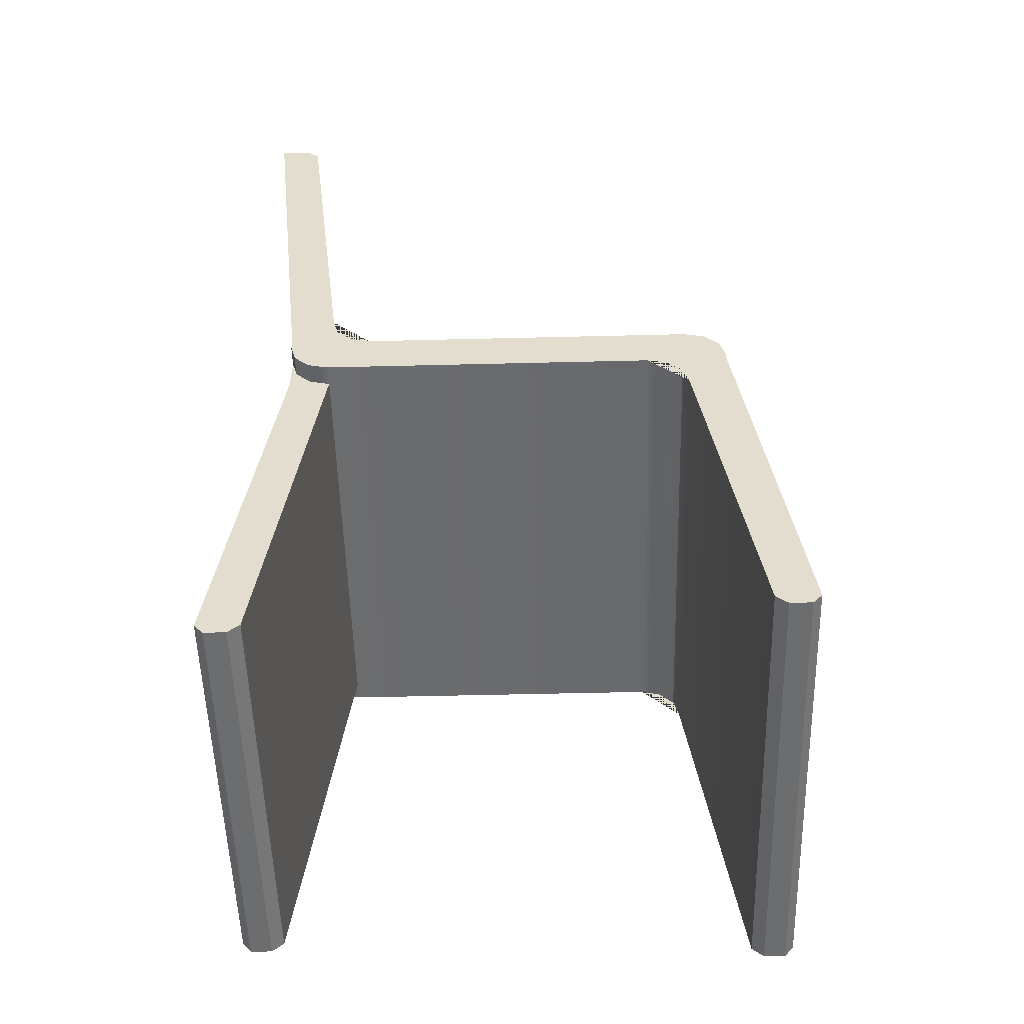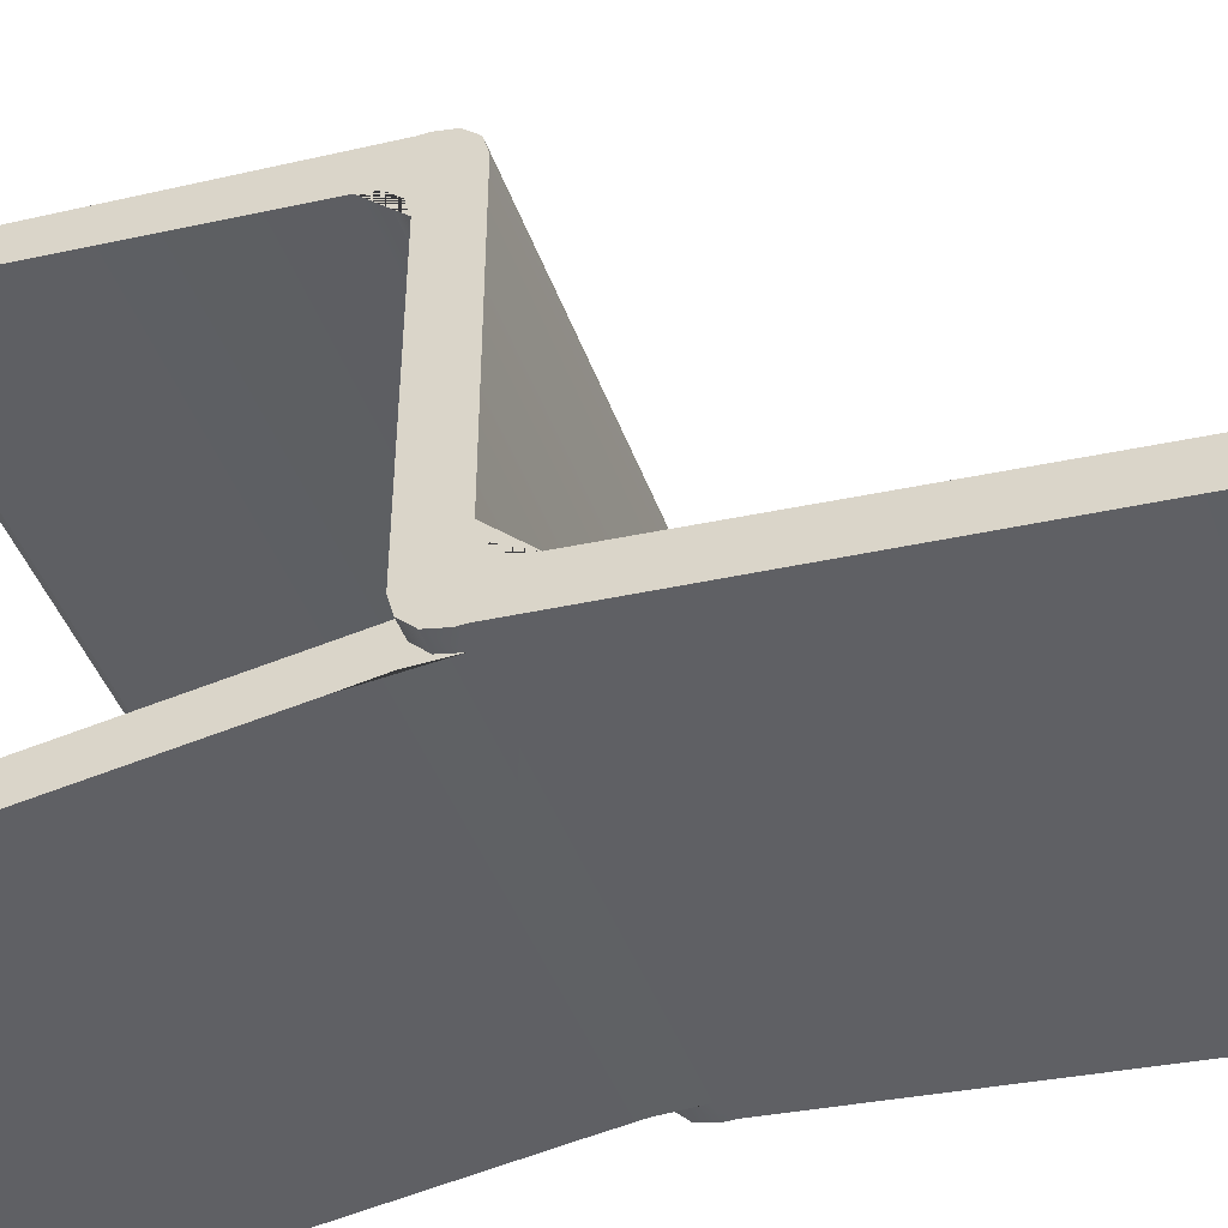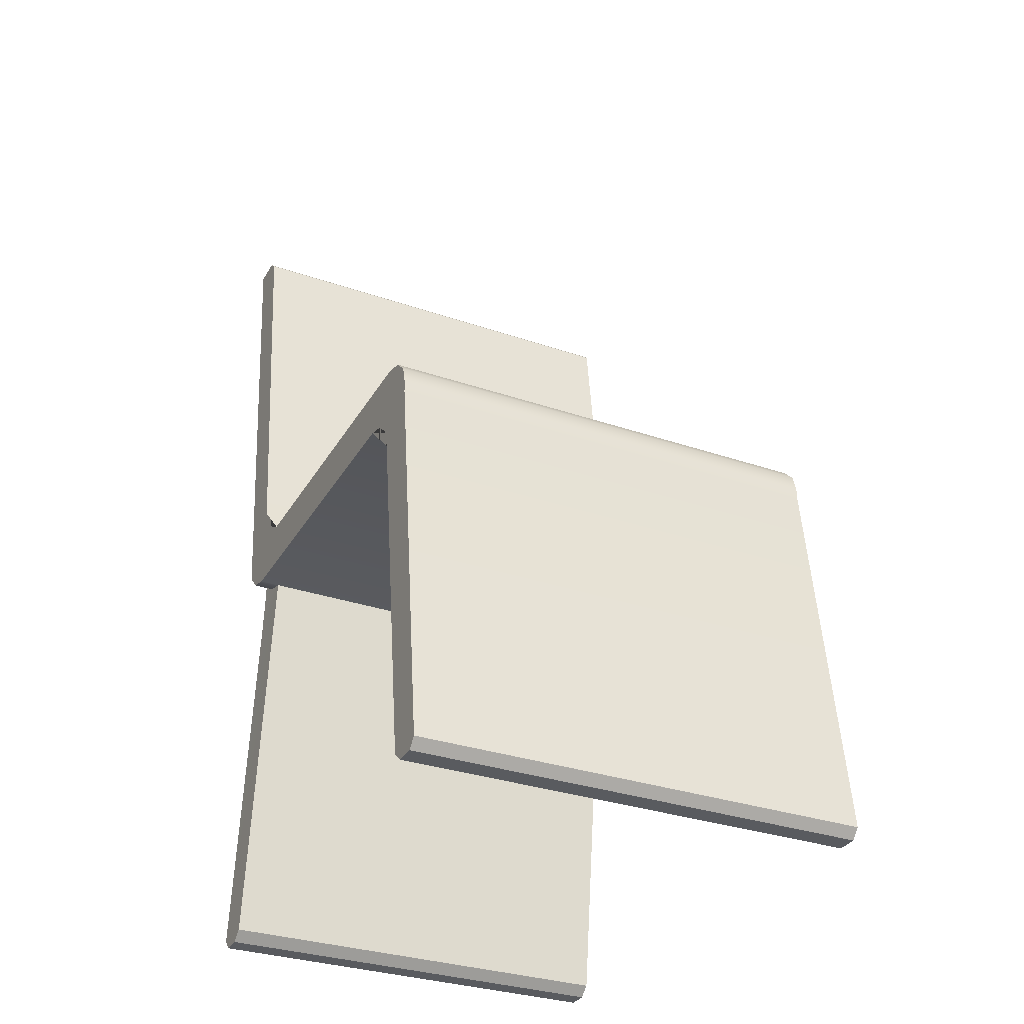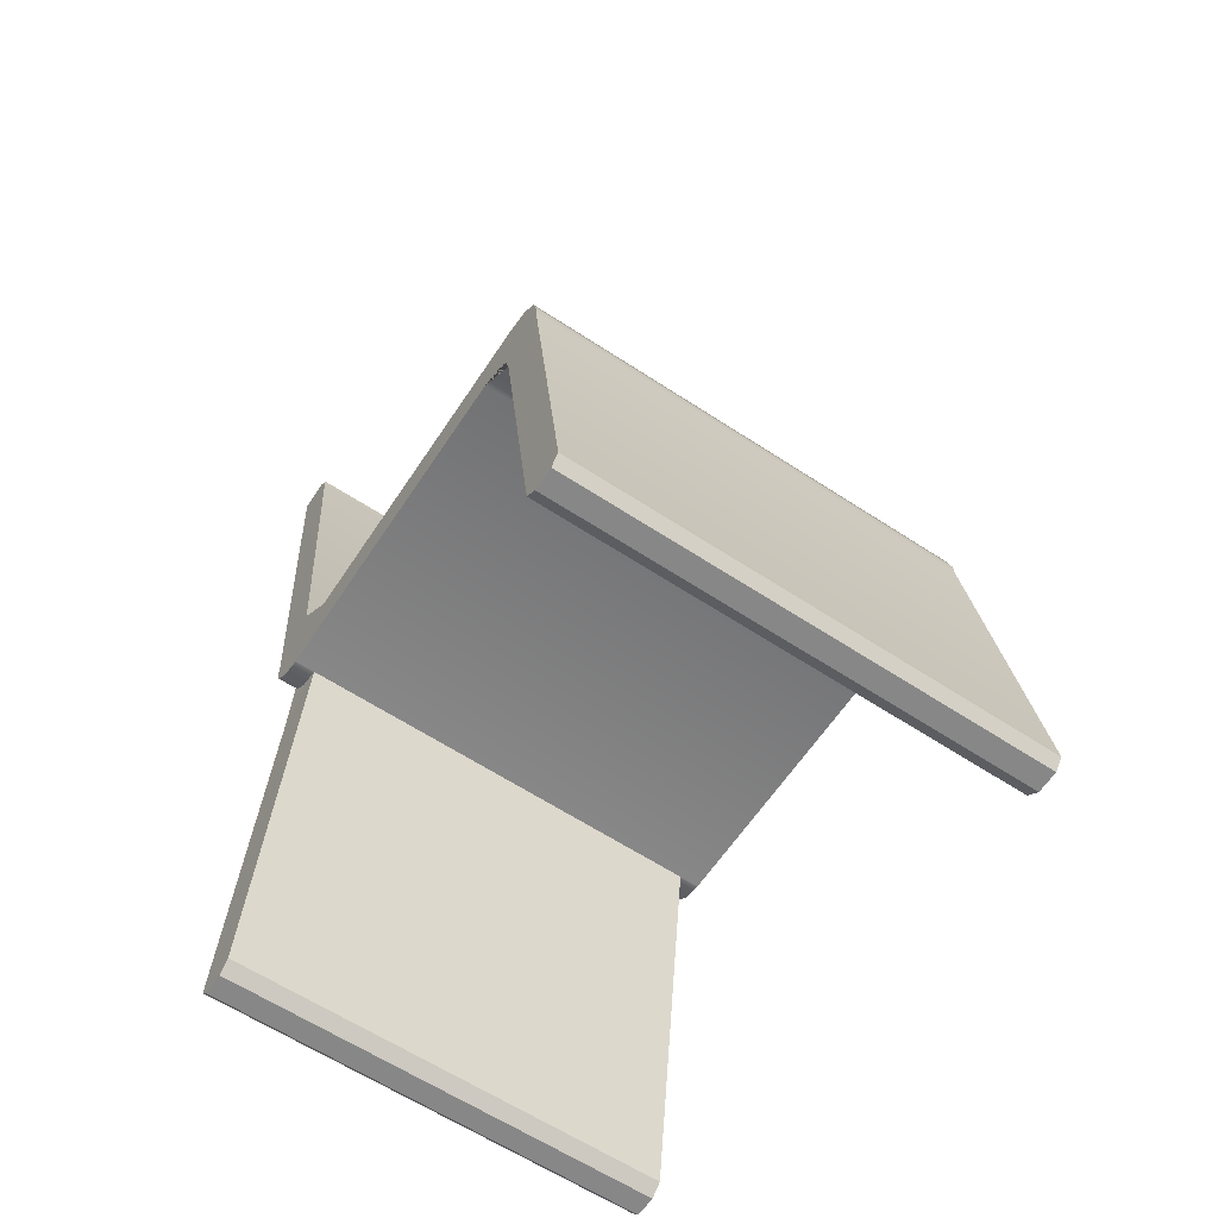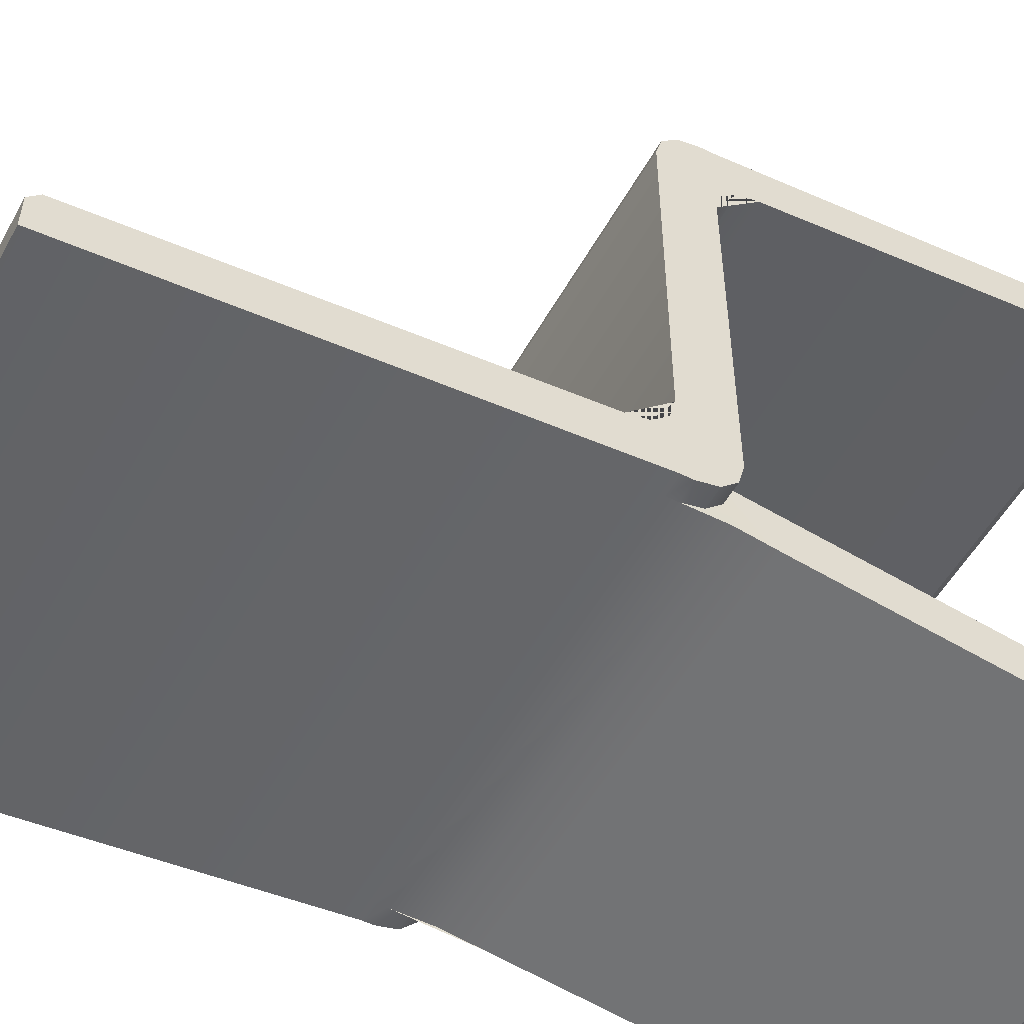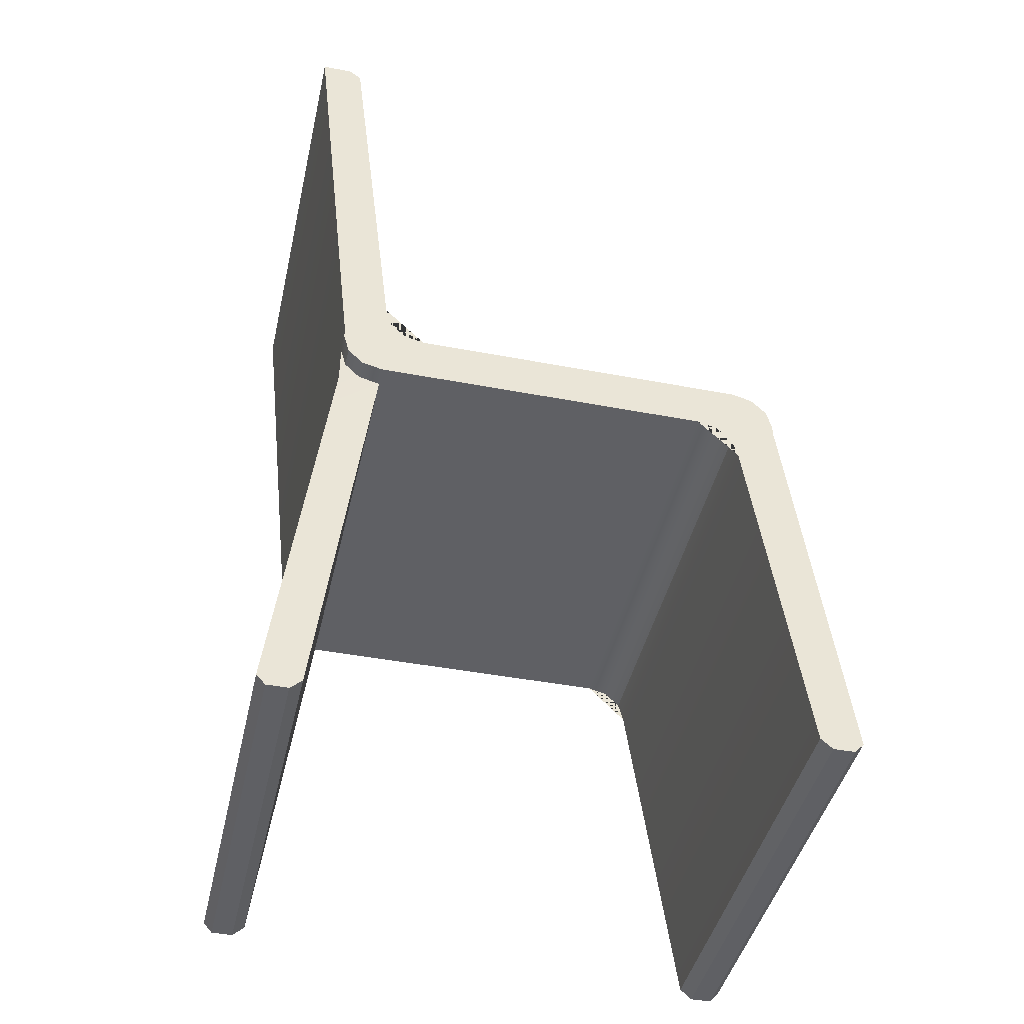
<metadata>
{"format":"obj","ext":"obj","renderer":"f3d","projection":"perspective","resolution":1024,"background":"white","views":[{"elev":-53.9,"azim":-88.5,"up":"+Y"},{"elev":-45.8,"azim":109.7,"up":"+Z"},{"elev":-32.1,"azim":-25.8,"up":"+Y"},{"elev":-62.5,"azim":-33.6,"up":"+Y"},{"elev":-53.3,"azim":-118.6,"up":"+Z"},{"elev":-43.5,"azim":-102.7,"up":"+Y"}]}
</metadata>
<code>
o Cube
v 0.205 0.4 -0.1432
v 0.205 0.45 0.225
v -0.205 0.4 -0.1432
v -0.205 0.45 0.225
v 0.205 0.45 -0.1841
v -0.205 0.45 -0.1841
v -0.205 0.9 -0.2341
v 0.205 0.9 -0.2341
v -0.205 0.4 0.2659
v 0.205 0.4 0.2659
v 0.225 0.4 -0.1432
v 0.225 0.45 0.225
v 0.225 0.45 -0.1841
v 0.225 0.9 -0.2341
v 0.225 0.4 0.2659
v -0.225 0.4 -0.1432
v -0.225 0.45 0.225
v -0.225 0.45 -0.1841
v -0.225 0.9 -0.2341
v -0.225 0.4 0.2659
v 0.205 0.4 0.185
v 0.205 0.36 0.225
v 0.205 0.3946 0.205
v 0.205 0.38 0.2196
v -0.205 0.36 0.225
v -0.205 0.4 0.185
v -0.205 0.38 0.2196
v -0.205 0.3946 0.205
v -0.205 0.45 0.2259
v -0.205 0.41 0.2659
v -0.205 0.4446 0.2459
v -0.205 0.43 0.2606
v 0.205 0.41 0.2659
v 0.205 0.45 0.2259
v 0.205 0.43 0.2606
v 0.205 0.4446 0.2459
v 0.225 0.36 0.225
v 0.225 0.4 0.185
v 0.225 0.44 0.225
v 0.225 0.4 0.265
v 0.225 0.38 0.2196
v 0.225 0.3946 0.205
v 0.225 0.45 0.2259
v 0.225 0.41 0.2659
v 0.225 0.4446 0.2459
v 0.225 0.43 0.2606
v -0.225 0.4 0.185
v -0.225 0.36 0.225
v -0.225 0.4 0.265
v -0.225 0.44 0.225
v -0.225 0.3946 0.205
v -0.225 0.38 0.2196
v -0.225 0.41 0.2659
v -0.225 0.45 0.2259
v -0.225 0.43 0.2606
v -0.225 0.4446 0.2459
v 0.205 0.45 -0.1032
v 0.205 0.49 -0.1432
v 0.205 0.4554 -0.1232
v 0.205 0.47 -0.1378
v -0.205 0.49 -0.1432
v -0.205 0.45 -0.1032
v -0.205 0.47 -0.1378
v -0.205 0.4554 -0.1232
v 0.225 0.49 -0.1432
v 0.225 0.45 -0.1032
v 0.225 0.41 -0.1432
v 0.225 0.45 -0.1832
v 0.225 0.47 -0.1378
v 0.225 0.4554 -0.1232
v -0.225 0.45 -0.1032
v -0.225 0.49 -0.1432
v -0.225 0.45 -0.1832
v -0.225 0.41 -0.1432
v -0.225 0.4554 -0.1232
v -0.225 0.47 -0.1378
v -0.205 0.8901 -0.192
v -0.205 0.9 -0.2032
v 0.205 0.8901 -0.192
v 0.205 0.9 -0.2032
v 0.225 0.9 -0.2032
v 0.225 0.8901 -0.192
v -0.225 0.8901 -0.192
v -0.225 0.9 -0.2032
v 0.205 0.009923 -0.1919
v 0.205 0 -0.2032
v -0.205 0 -0.2032
v -0.205 0.009923 -0.1919
v 0.205 0 -0.2241
v 0.205 0.009923 -0.2329
v -0.205 0.009923 -0.2329
v -0.205 0 -0.2241
v -0.205 0.009905 0.2736
v -0.205 0 0.285
v 0.205 0 0.285
v 0.205 0.009905 0.2736
v 0.225 0 0.285
v 0.225 0.009905 0.2736
v -0.225 0.009905 0.2736
v -0.225 0 0.285
v -0.205 0 0.3059
v -0.205 0.009923 0.3147
v 0.205 0.009923 0.3147
v 0.205 0 0.3059
v 0.225 0.009923 0.3147
v 0.225 0 0.3059
v -0.225 0 0.3059
v -0.225 0.009923 0.3147
v 0.205 0.44 -0.1841
v 0.205 0.4 -0.1441
v 0.205 0.3603 -0.1891
v 0.2054 0.4 -0.1841
v 0.205 0.42 -0.1787
v 0.205 0.4054 -0.1641
v -0.205 0.4 -0.1441
v -0.205 0.44 -0.1841
v -0.2054 0.4 -0.1841
v -0.205 0.3603 -0.1891
v -0.205 0.4054 -0.1641
v -0.205 0.42 -0.1787
v 0.225 0.4 -0.1441
v 0.225 0.44 -0.1841
v 0.225 0.4054 -0.1641
v 0.225 0.42 -0.1787
v -0.225 0.44 -0.1841
v -0.225 0.4 -0.1441
v -0.225 0.42 -0.1787
v -0.225 0.4054 -0.1641
f 5 8 14 13
f 5 6 7 8
f 7 6 18 19
f 37 41 42 38 39 40
f 47 51 52 48 49 50
f 26 21 23 28
f 28 23 24 27
f 27 24 22 25
f 34 29 31 36
f 36 31 32 35
f 35 32 30 33
f 43 34 36 45
f 45 36 35 46
f 46 35 33 44
f 21 38 42 23
f 23 42 41 24
f 24 41 37 22
f 29 54 56 31
f 31 56 55 32
f 32 55 53 30
f 25 48 52 27
f 27 52 51 28
f 28 51 47 26
f 3 1 21 26
f 21 1 11 38
f 3 26 47 16
f 10 33 30 9
f 2 4 29 34
f 29 4 17 54
f 9 30 53 20
f 2 34 43 12
f 33 10 15 44
f 40 39 12 43 45 46 44 15
f 17 50 49 20 53 55 56 54
f 65 69 70 66 67 68
f 71 75 76 72 73 74
f 62 57 59 64
f 64 59 60 63
f 63 60 58 61
f 65 58 60 69
f 69 60 59 70
f 70 59 57 66
f 61 72 76 63
f 63 76 75 64
f 64 75 71 62
f 57 2 12 66
f 57 62 4 2
f 4 62 71 17
f 11 67 66 12 39 38
f 47 50 17 71 74 16
f 83 77 78 84
f 77 79 80 78
f 79 82 81 80
f 61 77 83 72
f 78 80 8 7
f 78 7 19 84
f 61 58 79 77
f 8 80 81 14
f 79 58 65 82
f 65 68 13 14 81 82
f 18 73 72 83 84 19
f 85 88 87 86
f 89 92 91 90
f 1 3 88 85
f 86 87 92 89
f 99 93 94 100
f 96 98 97 95
f 93 96 95 94
f 25 93 99 48
f 25 22 96 93
f 96 22 37 98
f 105 103 104 106
f 102 108 107 101
f 101 104 103 102
f 94 101 107 100
f 10 9 102 103
f 102 9 20 108
f 94 95 104 101
f 104 95 97 106
f 10 103 105 15
f 37 40 15 105 106 97 98
f 20 49 48 99 100 107 108
f 109 113 114 110 111 112
f 115 119 120 116 117 118
f 121 110 114 123
f 123 114 113 124
f 124 113 109 122
f 125 116 120 127
f 127 120 119 128
f 128 119 115 126
f 118 117 112 111 90 91
f 117 116 6 5 109 112
f 109 5 13 122
f 111 110 1 85 86 89 90
f 1 110 121 11
f 115 3 16 126
f 6 116 125 18
f 3 115 118 91 92 87 88
f 68 67 11 121 123 124 122 13
f 16 74 73 18 125 127 128 126

</code>
